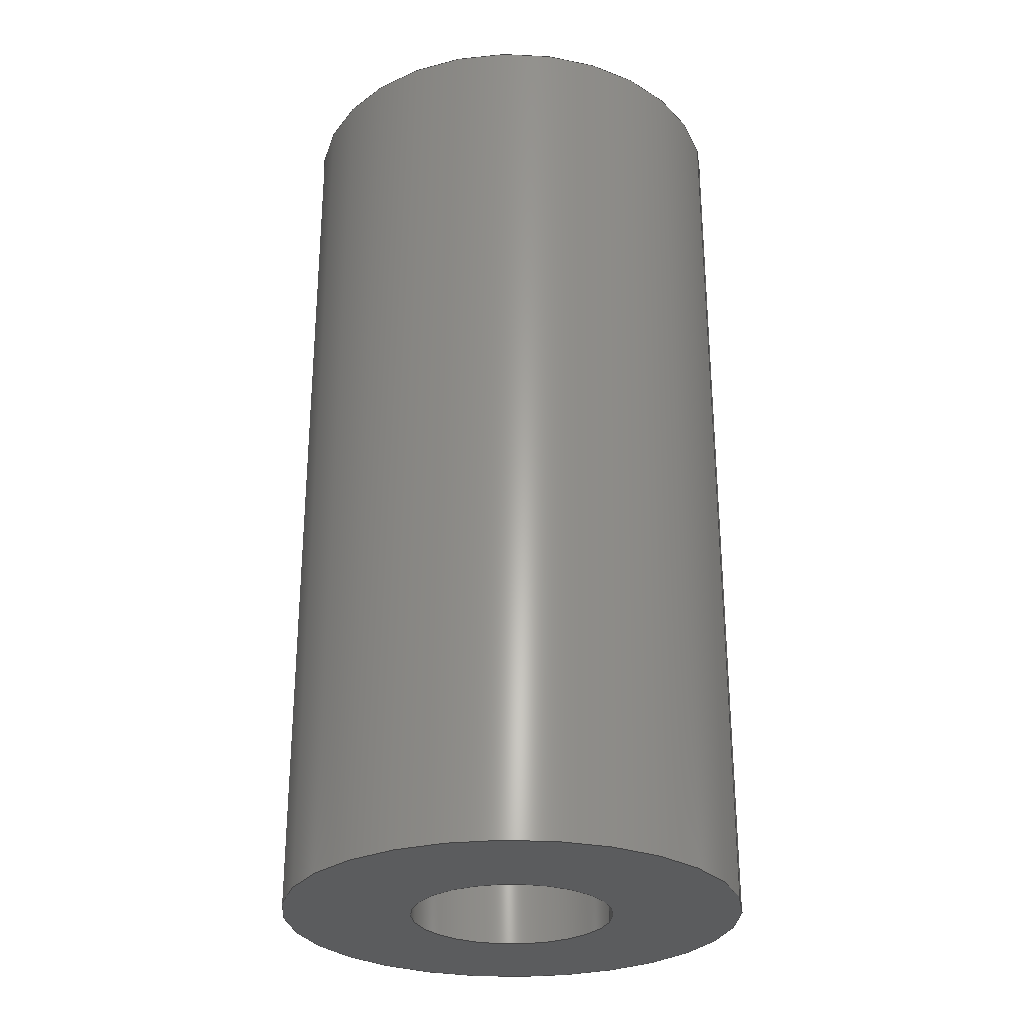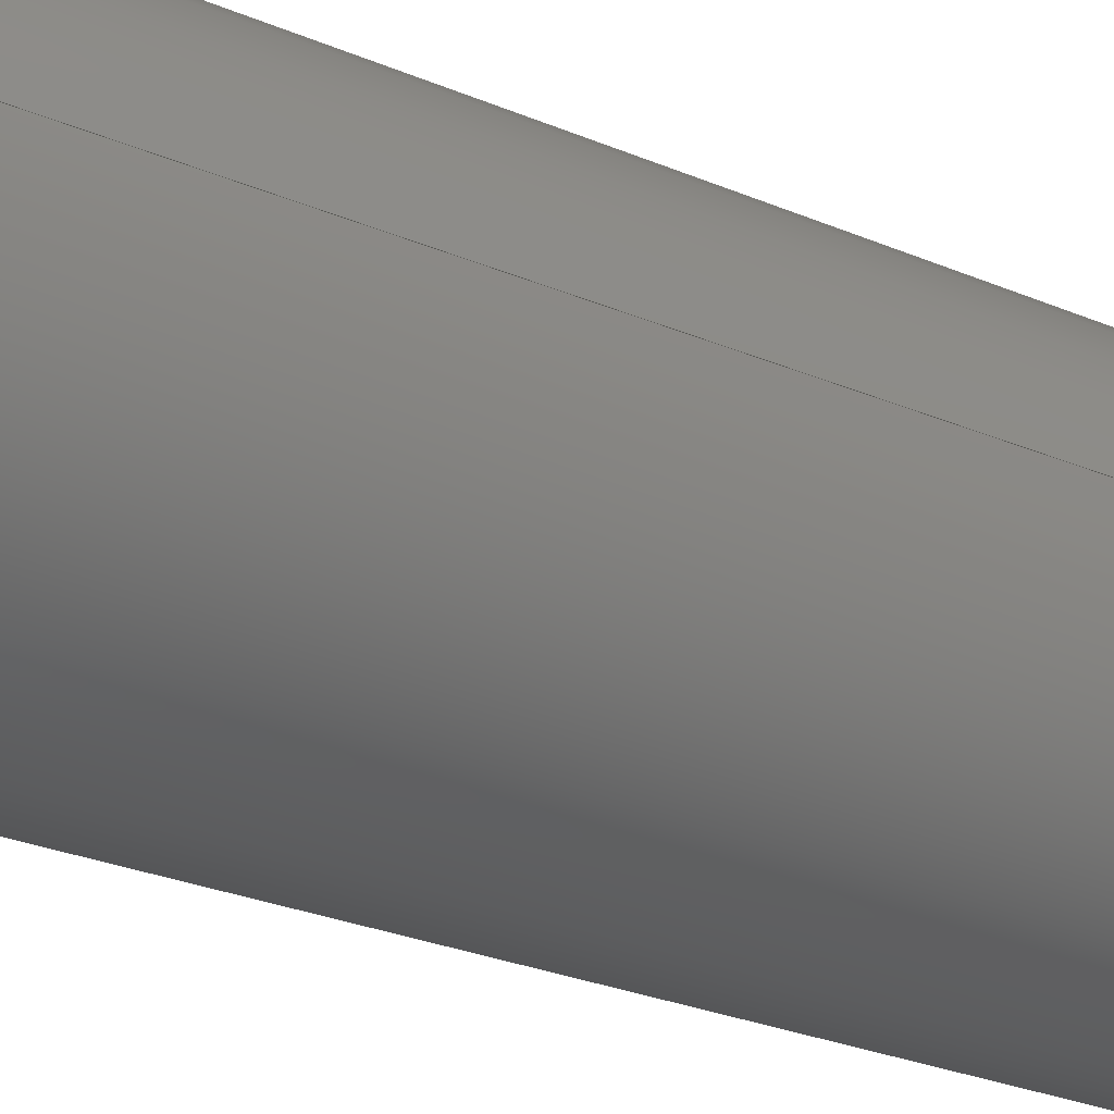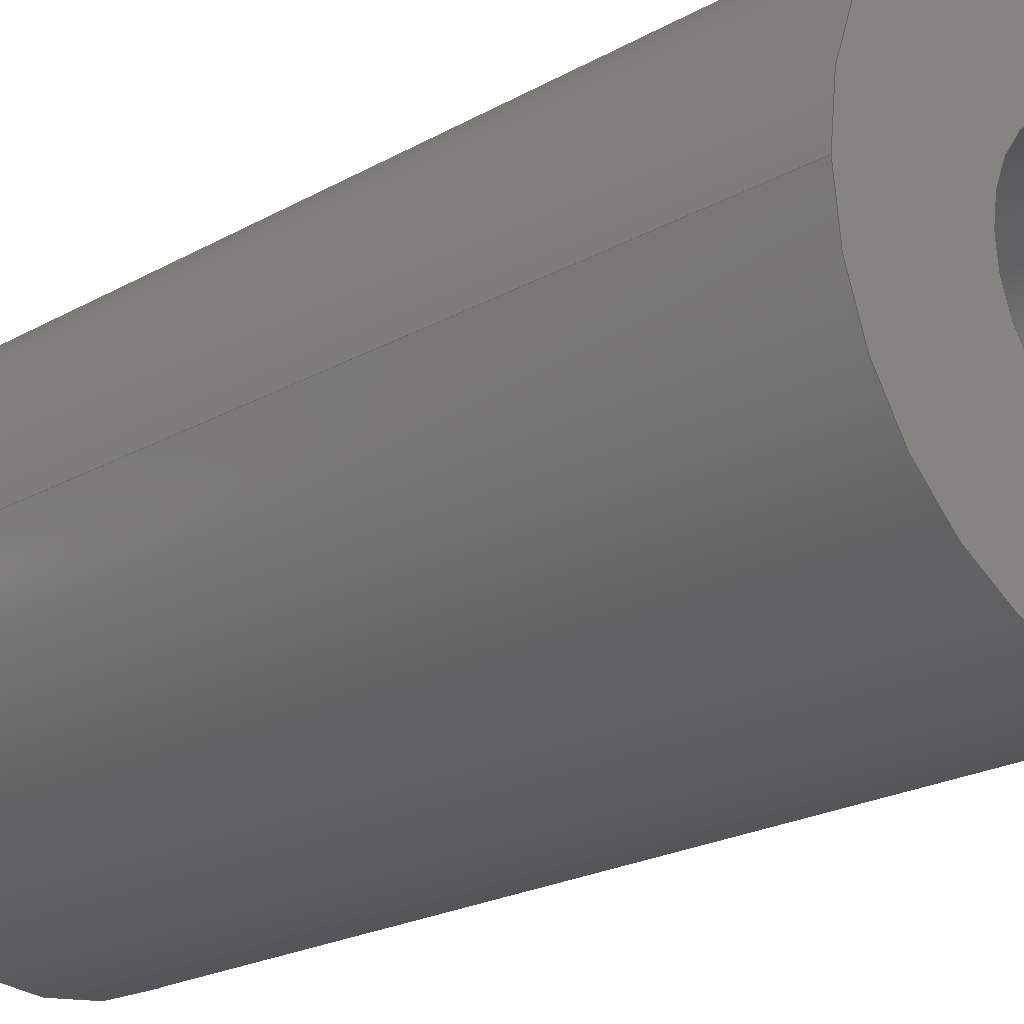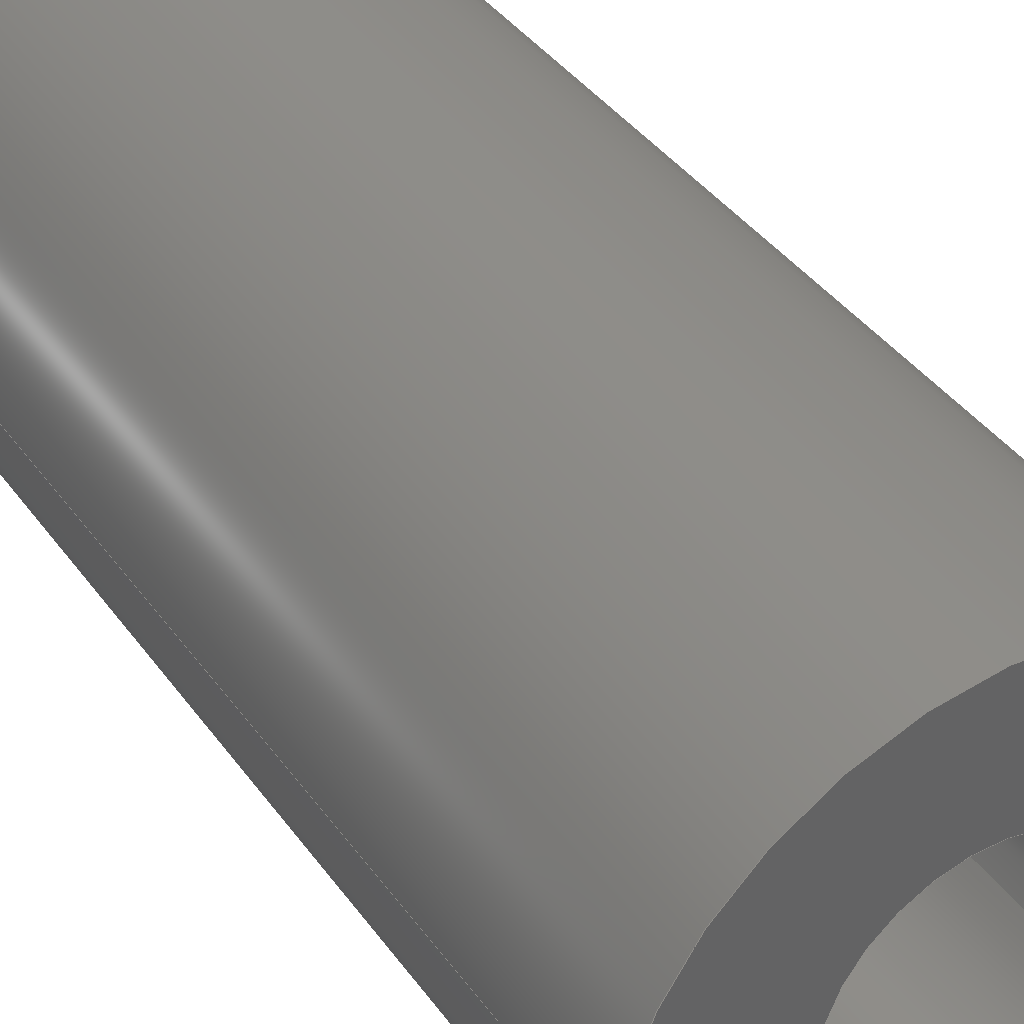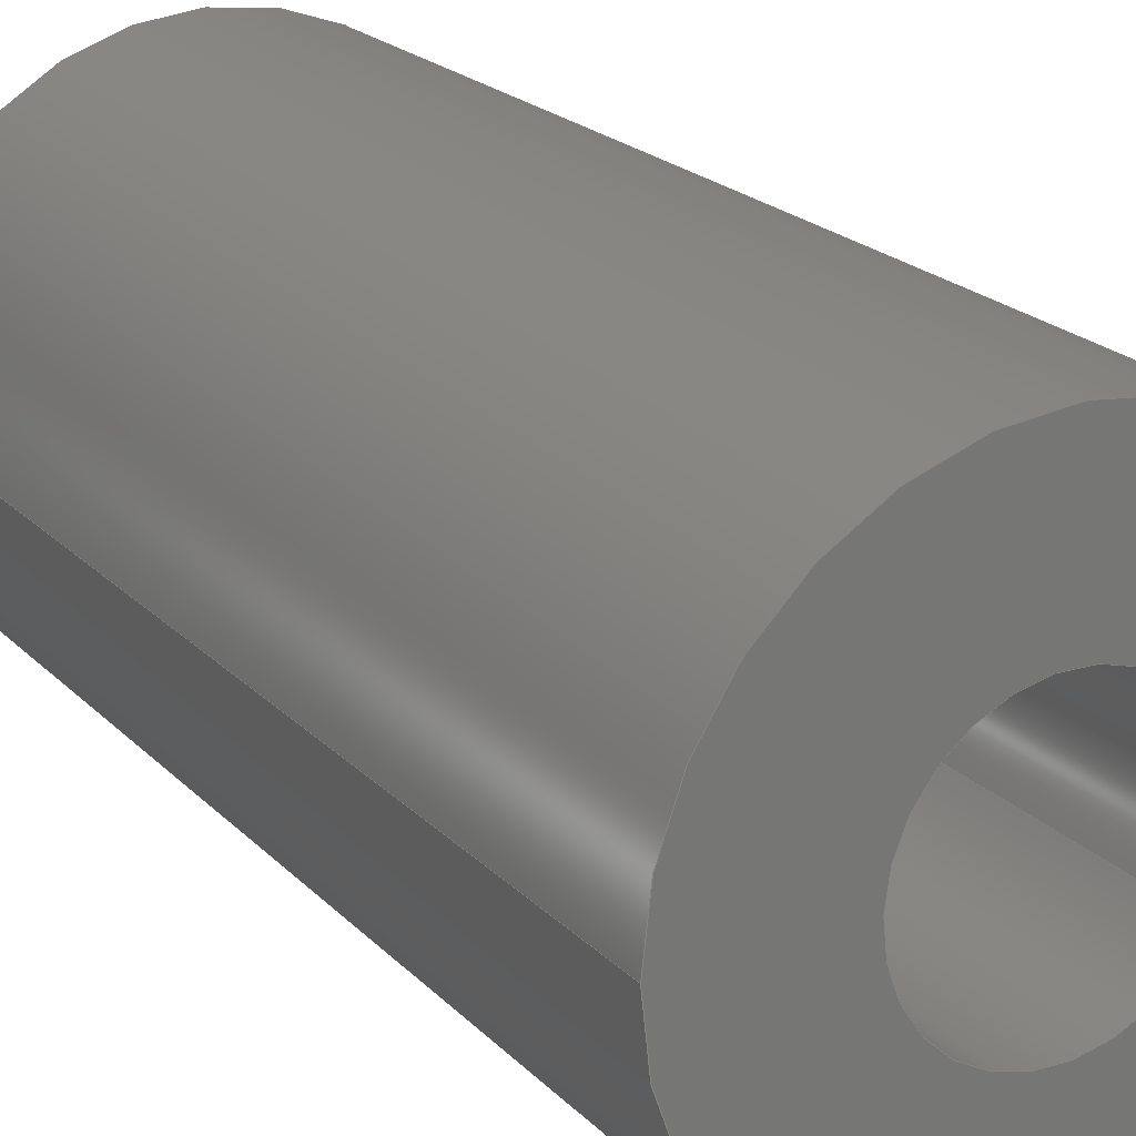
<metadata>
{"format":"iges","ext":"igs","renderer":"f3d","projection":"perspective","resolution":1024,"background":"white","views":[{"elev":-28.4,"azim":-164.8,"up":"+Y"},{"elev":-30.7,"azim":59.4,"up":"+Z"},{"elev":-21.0,"azim":135.7,"up":"+Z"},{"elev":40.3,"azim":-32.4,"up":"+Z"},{"elev":20.7,"azim":-30.1,"up":"+Z"}]}
</metadata>
<code>
START RECORD GO HERE.
1H,,1H;,20HCNEXT - IGES PRODUCT,30HSU_1500_001 (Rear Pushrod).igs,44HIBM
 CATIA IGES - CATIA Version 5 Release 19 ,27HCATIA Version 5 Release 19
,32,75,6,75,15,11HSU_1500_001,1,2,2HMM,1000,1,15H2.018e+07,
0.001,1e+04,6HArthur,9HPC-ARTHUR,11,0,15H2.018e+07,;
     406       1       0       0       0       0       0       000010201
     406       0       0       1      15                               0
     110       2       0       0       0       0       0       001010001
     110       0       0       1       0                               0
     110       3       0       0       0       0       0       001010001
     110       0       0       2       0                               0
     120       5       0       0       0       0       0       001010001
     120       0       0       1       0                               0
     110       6       0       0       0       0       0       001010001
     110       0       0       2       0                               0
     124       8       0       0       0       0       0       001020201
     124       0       0       2       0                               0
     100      10       0       0       0       0      11       001010001
     100       0       0       1       0                               0
     124      11       0       0       0       0       0       001020201
     124       0       0       2       0                               0
     100      13       0       0       0       0      15       001010001
     100       0       0       1       0                               0
     110      14       0       0       0       0       0       001010001
     110       0       0       2       0                               0
     124      16       0       0       0       0       0       001020201
     124       0       0       2       0                               0
     100      18       0       0       0       0      21       001010001
     100       0       0       1       0                               0
     102      19       0       0       0       0       0       001010001
     102       0       0       1       0                               0
     142      20       0       0       0       0       0       001010001
     142       0       0       1       0                               0
     144      21       0       0   10000       0       0       000000000
     144       0       0       1       0                               0
     110      22       0       0       0       0       0       001010001
     110       0       0       1       0                               0
     110      23       0       0       0       0       0       001010001
     110       0       0       2       0                               0
     120      25       0       0       0       0       0       001010001
     120       0       0       1       0                               0
     110      26       0       0       0       0       0       001010001
     110       0       0       2       0                               0
     124      28       0       0       0       0       0       001020201
     124       0       0       2       0                               0
     100      30       0       0       0       0      39       001010001
     100       0       0       1       0                               0
     124      31       0       0       0       0       0       001020201
     124       0       0       2       0                               0
     100      33       0       0       0       0      43       001010001
     100       0       0       1       0                               0
     110      34       0       0       0       0       0       001010001
     110       0       0       2       0                               0
     124      36       0       0       0       0       0       001020201
     124       0       0       2       0                               0
     100      38       0       0       0       0      49       001010001
     100       0       0       1       0                               0
     102      39       0       0       0       0       0       001010001
     102       0       0       1       0                               0
     142      40       0       0       0       0       0       001010001
     142       0       0       1       0                               0
     144      41       0       0   10000       0       0       000000000
     144       0       0       1       0                               0
     110      42       0       0       0       0       0       001010001
     110       0       0       1       0                               0
     110      43       0       0       0       0       0       001010001
     110       0       0       2       0                               0
     120      45       0       0       0       0       0       001010001
     120       0       0       1       0                               0
     110      46       0       0       0       0       0       001010001
     110       0       0       2       0                               0
     124      48       0       0       0       0       0       001020201
     124       0       0       2       0                               0
     100      50       0       0       0       0      67       001010001
     100       0       0       1       0                               0
     124      51       0       0       0       0       0       001020201
     124       0       0       2       0                               0
     100      53       0       0       0       0      71       001010001
     100       0       0       1       0                               0
     110      54       0       0       0       0       0       001010001
     110       0       0       2       0                               0
     124      56       0       0       0       0       0       001020201
     124       0       0       2       0                               0
     100      58       0       0       0       0      77       001010001
     100       0       0       1       0                               0
     102      59       0       0       0       0       0       001010001
     102       0       0       1       0                               0
     142      60       0       0       0       0       0       001010001
     142       0       0       1       0                               0
     144      61       0       0   10000       0       0       000000000
     144       0       0       1       0                               0
     110      62       0       0       0       0       0       001010001
     110       0       0       1       0                               0
     110      63       0       0       0       0       0       001010001
     110       0       0       2       0                               0
     120      65       0       0       0       0       0       001010001
     120       0       0       1       0                               0
     110      66       0       0       0       0       0       001010001
     110       0       0       2       0                               0
     124      68       0       0       0       0       0       001020201
     124       0       0       2       0                               0
     100      70       0       0       0       0      95       001010001
     100       0       0       1       0                               0
     124      71       0       0       0       0       0       001020201
     124       0       0       2       0                               0
     100      73       0       0       0       0      99       001010001
     100       0       0       1       0                               0
     110      74       0       0       0       0       0       001010001
     110       0       0       2       0                               0
     124      76       0       0       0       0       0       001020201
     124       0       0       2       0                               0
     100      78       0       0       0       0     105       001010001
     100       0       0       1       0                               0
     102      79       0       0       0       0       0       001010001
     102       0       0       1       0                               0
     142      80       0       0       0       0       0       001010001
     142       0       0       1       0                               0
     144      81       0       0   10000       0       0       000000000
     144       0       0       1       0                               0
     108      82       0       0       0       0       0       001010001
     108       0       0       1       0                               0
     124      83       0       0       0       0       0       001020201
     124       0       0       1       0                               0
     100      84       0       0       0       0     117       001010001
     100       0       0       1       0                               0
     124      85       0       0       0       0       0       001020201
     124       0       0       2       0                               0
     100      87       0       0       0       0     121       001010001
     100       0       0       1       0                               0
     102      88       0       0       0       0       0       001010001
     102       0       0       1       0                               0
     142      89       0       0       0       0       0       001010001
     142       0       0       1       0                               0
     124      90       0       0       0       0       0       001020201
     124       0       0       2       0                               0
     100      92       0       0       0       0     129       001010001
     100       0       0       1       0                               0
     124      93       0       0       0       0       0       001020201
     124       0       0       2       0                               0
     100      95       0       0       0       0     133       001010001
     100       0       0       1       0                               0
     102      96       0       0       0       0       0       001010001
     102       0       0       1       0                               0
     142      97       0       0       0       0       0       001010001
     142       0       0       1       0                               0
     144      98       0       0   10000       0       0       000000000
     144       0       0       1       0                               0
     314      99       0       0       0       0       0       000000201
     314       0       0       1       0                               0
     110     100       0       0       0       0       0       001010001
     110       0       0       1       0                               0
     110     101       0       0       0       0       0       001010001
     110       0       0       1       0                               0
     120     102       0       0       0       0       0       001010001
     120       0    -143       1       0                               0
     124     103       0       0       0       0       0       001020201
     124       0       0       1       0                               0
     100     104       0       0       0       0     151       001010001
     100       0       0       1       0                               0
     110     105       0       0       0       0       0       001010001
     110       0       0       1       0                               0
     124     106       0       0       0       0       0       001020201
     124       0       0       2       0                               0
     100     108       0       0       0       0     157       001010001
     100       0       0       1       0                               0
     110     109       0       0       0       0       0       001010001
     110       0       0       1       0                               0
     102     110       0       0       0       0       0       001010001
     102       0       0       1       0                               0
     142     111       0       0       0       0       0       001010001
     142       0       0       1       0                               0
     144     112       0       0   10000       0       0       000000000
     144       0    -143       1       0                               0
     110     113       0       0       0       0       0       001010001
     110       0       0       1       0                               0
     110     114       0       0       0       0       0       001010001
     110       0       0       1       0                               0
     120     115       0       0       0       0       0       001010001
     120       0    -143       1       0                               0
     124     116       0       0       0       0       0       001020201
     124       0       0       2       0                               0
     100     118       0       0       0       0     175       001010001
     100       0       0       1       0                               0
     110     119       0       0       0       0       0       001010001
     110       0       0       1       0                               0
     124     120       0       0       0       0       0       001020201
     124       0       0       1       0                               0
     100     121       0       0       0       0     181       001010001
     100       0       0       1       0                               0
     110     122       0       0       0       0       0       001010001
     110       0       0       1       0                               0
     102     123       0       0       0       0       0       001010001
     102       0       0       1       0                               0
     142     124       0       0       0       0       0       001010001
     142       0       0       1       0                               0
     144     125       0       0   10000       0       0       000000000
     144       0    -143       1       0                               0
     108     126       0       0       0       0       0       001010001
     108       0       0       1       0                               0
     124     127       0       0       0       0       0       001020201
     124       0       0       1       0                               0
     100     128       0       0       0       0     195       001010001
     100       0       0       1       0                               0
     124     129       0       0       0       0       0       001020201
     124       0       0       2       0                               0
     100     131       0       0       0       0     199       001010001
     100       0       0       1       0                               0
     102     132       0       0       0       0       0       001010001
     102       0       0       1       0                               0
     142     133       0       0       0       0       0       001010001
     142       0       0       1       0                               0
     124     134       0       0       0       0       0       001020201
     124       0       0       3       0                               0
     100     137       0       0       0       0     207       001010001
     100       0       0       1       0                               0
     124     138       0       0       0       0       0       001020201
     124       0       0       3       0                               0
     100     141       0       0       0       0     211       001010001
     100       0       0       1       0                               0
     102     142       0       0       0       0       0       001010001
     102       0       0       1       0                               0
     142     143       0       0       0       0       0       001010001
     142       0       0       1       0                               0
     144     144       0       0   10000       0       0       000000000
     144       0       0       1       0                               0
406,1,15HCorps principal,0,0;                                          1
110,0,0.1,0,0,1.1,0,0,0;                                       3
110,-2.917,0,1.593,-2.917,15,1.593,        5
0,0;                                                                   5
120,3,5,0,6.283,0,0;                                           7
110,2.917,3.608e-16,-1.593,2.917,15,         9
-1.593,0,0;                                                      9
124,0.8776,0.4794,0,0,0,0,-1,15,              11
-0.4794,0.8776,0,0,0,0;                               11
100,0,0,0,3.324,0,1.796,2.797,0,0;               13
124,0.8776,-0.4794,0,0,0,0,-1,15,             15
0.4794,0.8776,0,0,0,0;                                15
100,0,0,0,3.324,0,-1.796,2.797,0,0;              17
110,-2.917,15,1.593,-2.917,3.608e-16,       19
1.593,0,0;                                                      19
124,-0.8776,0.4794,0,0,1.086e-16,0,1,      21
0,0.4794,0.8776,0,0,0,0;                            21
100,0,0,0,3.324,0,-3.324,-1.936e-15,0,0;             23
102,5,9,13,17,19,23,0,0;                                              25
142,0,7,0,25,2,0,0;                                                   27
144,7,1,0,27,0,1,1;                                                   29
110,0,0.1,0,0,1.1,0,0,0;                                      31
110,2.917,0,-1.593,2.917,15,-1.593,       33
0,0;                                                                  33
120,31,33,0,6.283,0,0;                                        35
110,-2.917,3.608e-16,1.593,-2.917,15,       37
1.593,0,0;                                                      37
124,-0.8776,-0.4794,0,0,0,0,-1,15,            39
0.4794,-0.8776,0,0,0,0;                               39
100,0,0,0,3.324,0,1.796,2.797,0,0;               41
124,-0.8776,0.4794,0,0,0,0,-1,15,             43
-0.4794,-0.8776,0,0,0,0;                              43
100,0,0,0,3.324,0,-1.796,2.797,0,0;              45
110,2.917,15,-1.593,2.917,3.608e-16,        47
-1.593,0,0;                                                     47
124,0.8776,-0.4794,0,0,1.086e-16,0,1,      49
0,-0.4794,-0.8776,0,0,0,0;                          49
100,0,0,0,3.324,0,-3.324,1.86e-15,0,0;              51
102,5,37,41,45,47,51,0,0;                                             53
142,0,35,0,53,2,0,0;                                                  55
144,35,1,0,55,0,1,1;                                                  57
110,0,29.9,0,0,28.9,0,0,0;                                    59
110,-2.917,30,-1.593,-2.917,15,                 61
-1.593,0,0;                                                     61
120,59,61,0,6.283,0,0;                                        63
110,2.917,30,1.593,2.917,15,1.593,0,      65
0;                                                                    65
124,0.8776,0.4794,0,0,0,0,1,15,               67
0.4794,-0.8776,0,0,0,0;                               67
100,0,0,0,3.324,0,1.796,2.797,0,0;               69
124,0.8776,-0.4794,0,0,0,0,1,15,              71
-0.4794,-0.8776,0,0,0,0;                              71
100,0,0,0,3.324,0,-1.796,2.797,0,0;              73
110,-2.917,15,-1.593,-2.917,30,                 75
-1.593,0,0;                                                     75
124,-0.8776,0.4794,0,0,0,0,-1,30,             77
-0.4794,-0.8776,0,0,0,0;                              77
100,0,0,0,3.324,0,-3.324,-1.936e-15,0,0;             79
102,5,65,69,73,75,79,0,0;                                             81
142,0,63,0,81,2,0,0;                                                  83
144,63,1,0,83,0,1,1;                                                  85
110,0,29.9,0,0,28.9,0,0,0;                                    87
110,2.917,30,1.593,2.917,15,1.593,0,      89
0;                                                                    89
120,87,89,0,6.283,0,0;                                        91
110,-2.917,30,-1.593,-2.917,15,                 93
-1.593,0,0;                                                     93
124,-0.8776,-0.4794,0,0,0,0,1,15,             95
-0.4794,0.8776,0,0,0,0;                               95
100,0,0,0,3.324,0,1.796,2.797,0,0;               97
124,-0.8776,0.4794,0,0,0,0,1,15,              99
0.4794,0.8776,0,0,0,0;                                99
100,0,0,0,3.324,0,-1.796,2.797,0,0;             101
110,2.917,15,1.593,2.917,30,1.593,0,     103
0;                                                                   103
124,0.8776,-0.4794,0,0,0,0,-1,30,            105
0.4794,0.8776,0,0,0,0;                               105
100,0,0,0,3.324,0,-3.324,1.86e-15,0,0;             107
102,5,93,97,101,103,107,0,0;                                         109
142,0,91,0,109,2,0,0;                                                111
144,91,1,0,111,0,1,1;                                                113
108,0,1,0,30,0,0,30,0,1,0,0;                         115
124,-1,0,0,0,0,0,-1,30,0,-1,0,0,0,0;         117
100,0,0,0,7.5,0,-7.5,-4.249e-15,0,0;                  119
124,1,-5.665e-16,0,0,0,0,-1,30,                 121
5.665e-16,1,0,0,0,0;                                    121
100,0,0,0,7.5,0,-7.5,4.249e-15,0,0;                   123
102,2,119,123,0,0;                                                   125
142,0,115,0,125,2,0,0;                                               127
124,0.8776,0.4794,0,-5.551e-16,0,0,1,     129
30,0.4794,-0.8776,0,-8.882e-16,0,0;           129
100,0,0,0,3.324,0,-3.324,-3.089e-15,0,0;             131
124,-0.8776,-0.4794,0,2.22e-16,0,0,        133
1,30,-0.4794,0.8776,0,4.441e-16,0,0;        133
100,0,0,0,3.324,0,-3.324,1.222e-15,0,0;              135
102,2,131,135,0,0;                                                   137
142,0,115,0,137,2,0,0;                                               139
144,115,1,1,127,139,0,1,1;                                           141
314,51.37,66.67,83.92,5HColor,0,0;                 143
110,0,15,0,0,16,0,0,0;                                   145
110,-7.5,0,0,-7.5,30,0,0,0;                                  147
120,145,147,0,6.283,0,0;                                     149
124,-1,0,0,0,0,0,1,30,0,1,0,0,0,0;           151
100,0,0,0,7.5,0,-7.5,4.249e-15,0,0;                   153
110,7.5,30,4.249e-15,7.5,0,4.249e-15,0,0;          155
124,1,-5.665e-16,0,0,0,0,-1,0,                  157
5.665e-16,1,0,0,0,0;                                    157
100,0,0,0,7.5,0,-7.5,4.249e-15,0,0;                   159
110,-7.5,0,0,-7.5,30,0,0,0;                                  161
102,4,153,155,159,161,0,0;                                           163
142,0,149,0,163,2,0,0;                                               165
144,149,1,0,165,0,1,1;                                               167
110,0,15,0,0,16,0,0,0;                                   169
110,7.5,0,4.249e-15,7.5,30,4.249e-15,0,0;          171
120,169,171,0,6.283,0,0;                                     173
124,1,5.665e-16,0,0,0,0,1,30,                   175
5.665e-16,-1,0,0,0,0;                                   175
100,0,0,0,7.5,0,-7.5,-4.249e-15,0,0;                  177
110,-7.5,30,0,-7.5,0,0,0,0;                                  179
124,-1,0,0,0,0,0,-1,0,0,-1,0,0,0,0;          181
100,0,0,0,7.5,0,-7.5,-4.249e-15,0,0;                  183
110,7.5,0,4.249e-15,7.5,30,4.249e-15,0,0;          185
102,4,177,179,183,185,0,0;                                           187
142,0,173,0,187,2,0,0;                                               189
144,173,1,0,189,0,1,1;                                               191
108,0,1,0,0,0,0,0,0,1,0,0;                           193
124,-1,0,0,0,0,0,1,0,0,1,0,0,0,0;            195
100,0,0,0,7.5,0,-7.5,4.249e-15,0,0;                   197
124,1,5.665e-16,0,0,0,0,1,0,                    199
5.665e-16,-1,0,0,0,0;                                   199
100,0,0,0,7.5,0,-7.5,-4.249e-15,0,0;                  201
102,2,197,201,0,0;                                                   203
142,0,193,0,203,2,0,0;                                               205
124,-0.8776,-0.4794,0,2.22e-16,                207
1.086e-16,0,-1,0,0.4794,-0.8776,0,        207
-4.441e-16,0,0;                                               207
100,0,0,0,3.324,0,-3.324,1.222e-15,0,0;              209
124,0.8776,0.4794,0,-2.22e-16,                 211
1.086e-16,0,-1,0,-0.4794,0.8776,0,        211
0,0,0;                                                             211
100,0,0,0,3.324,0,-3.324,-1.86e-15,0,0;            213
102,2,209,213,0,0;                                                   215
142,0,193,0,215,2,0,0;                                               217
144,193,1,1,205,217,0,1,1;                                           219
S      1G      4D    220P    144
</code>
